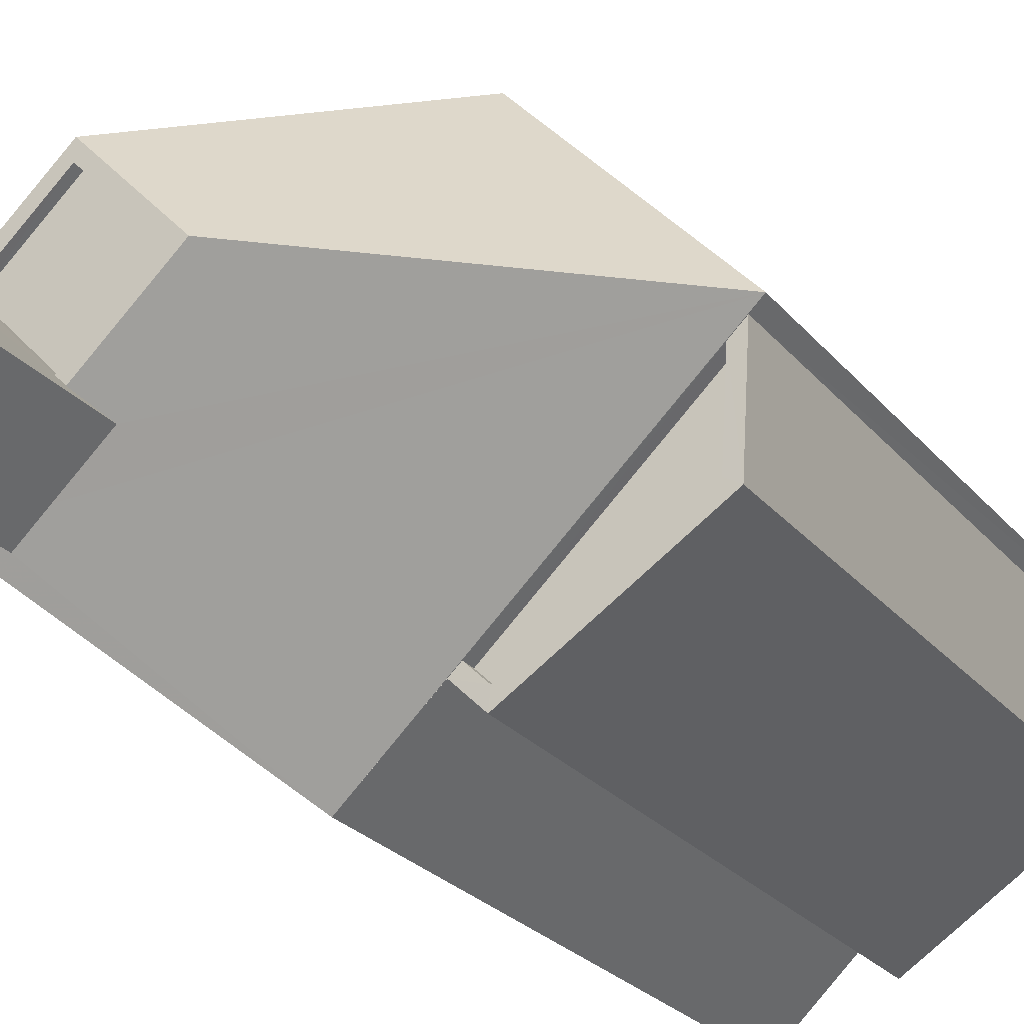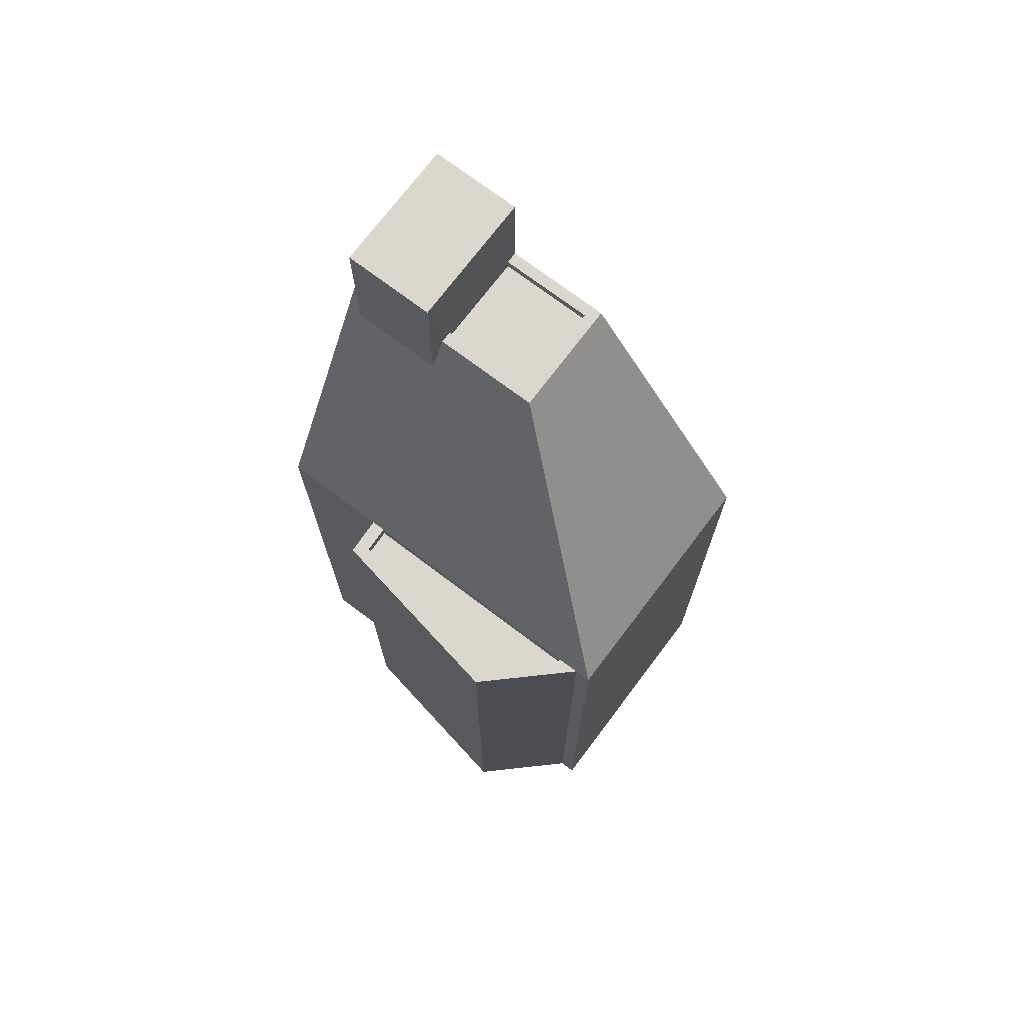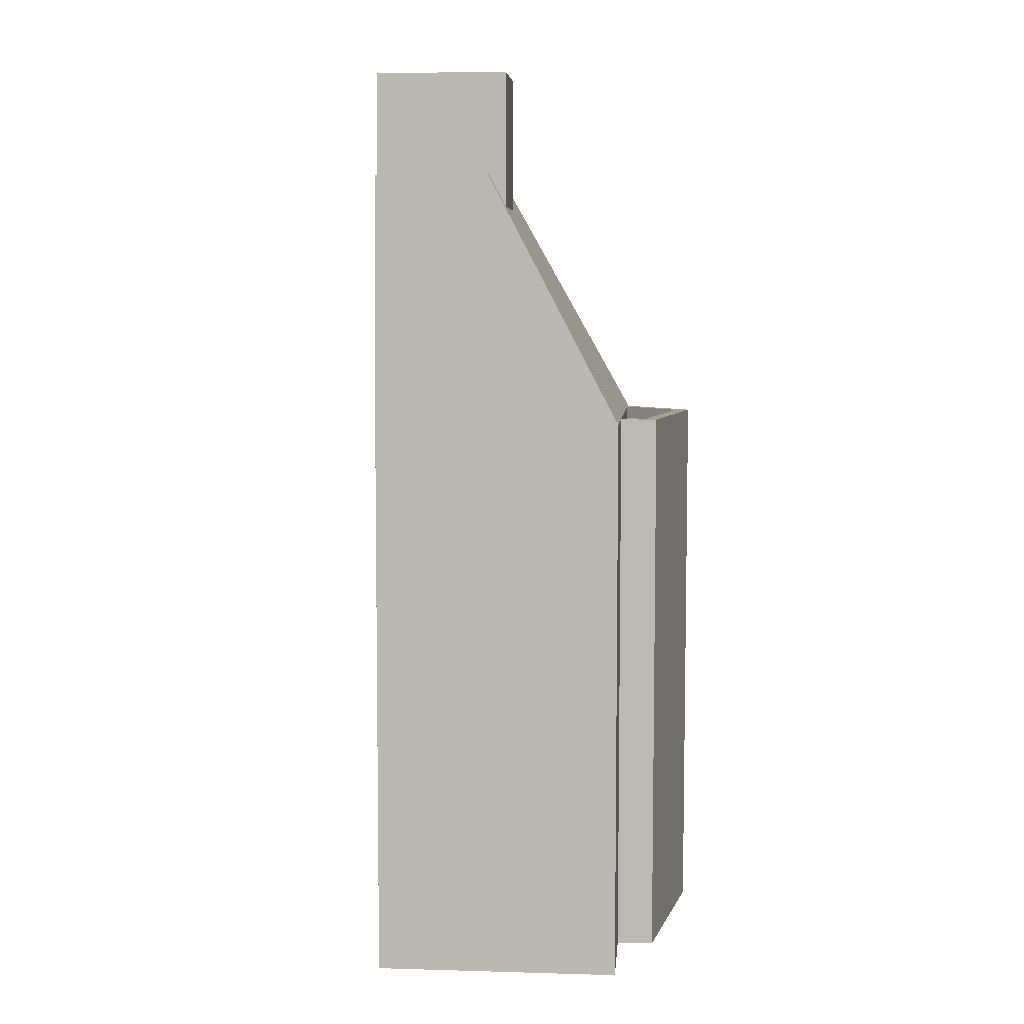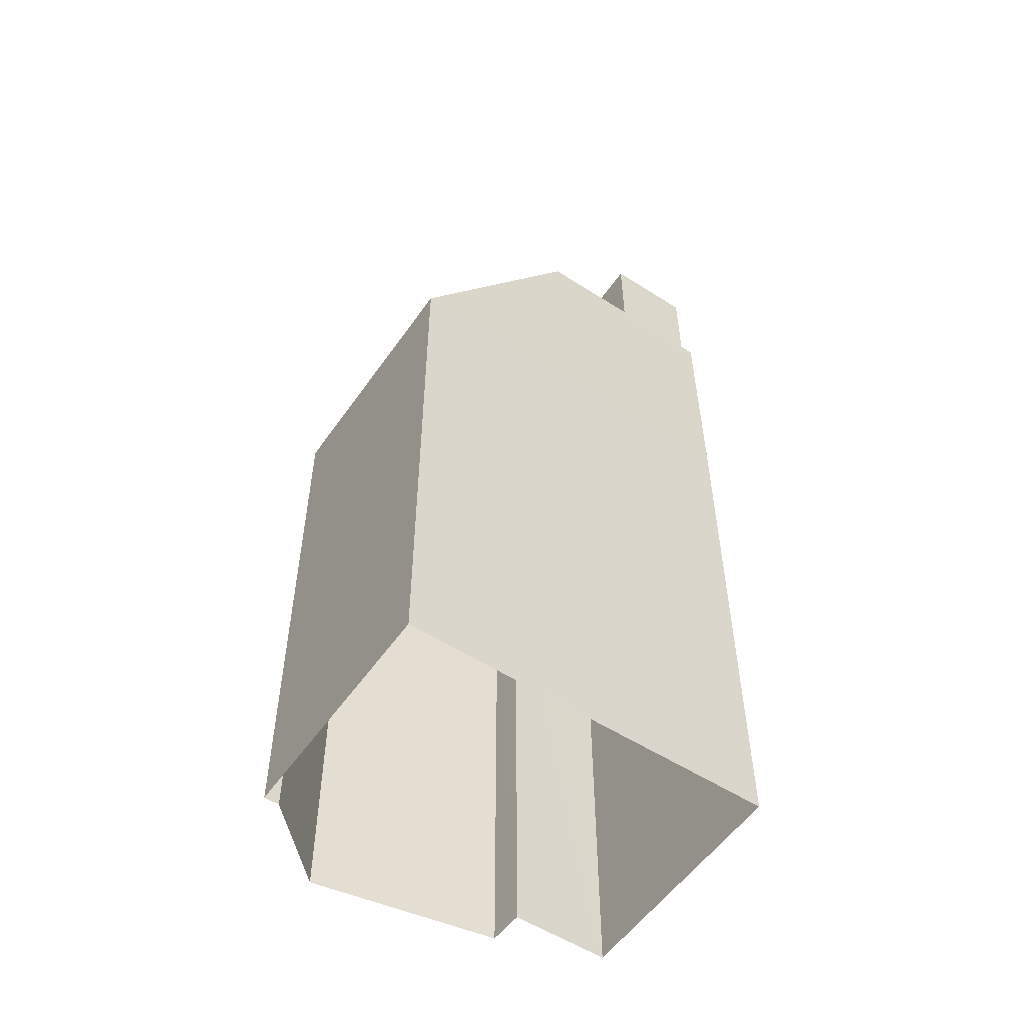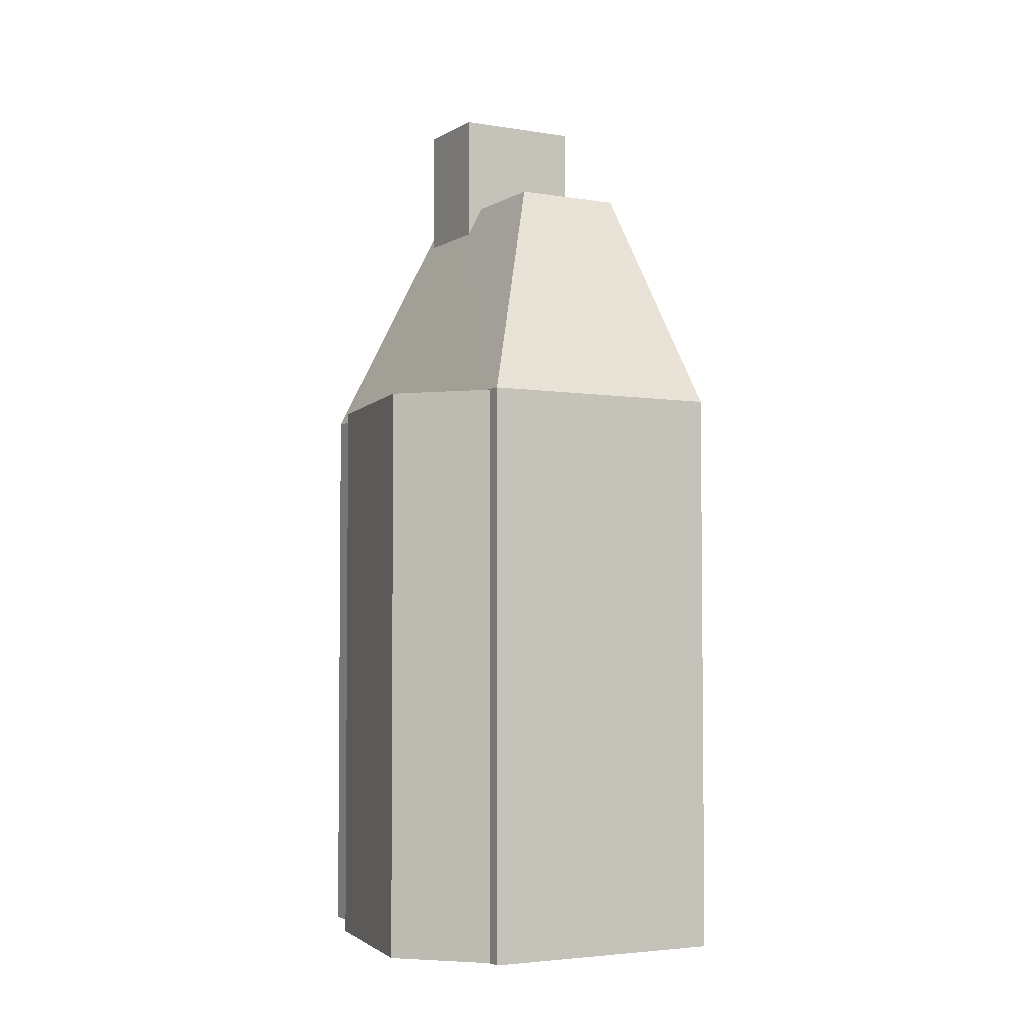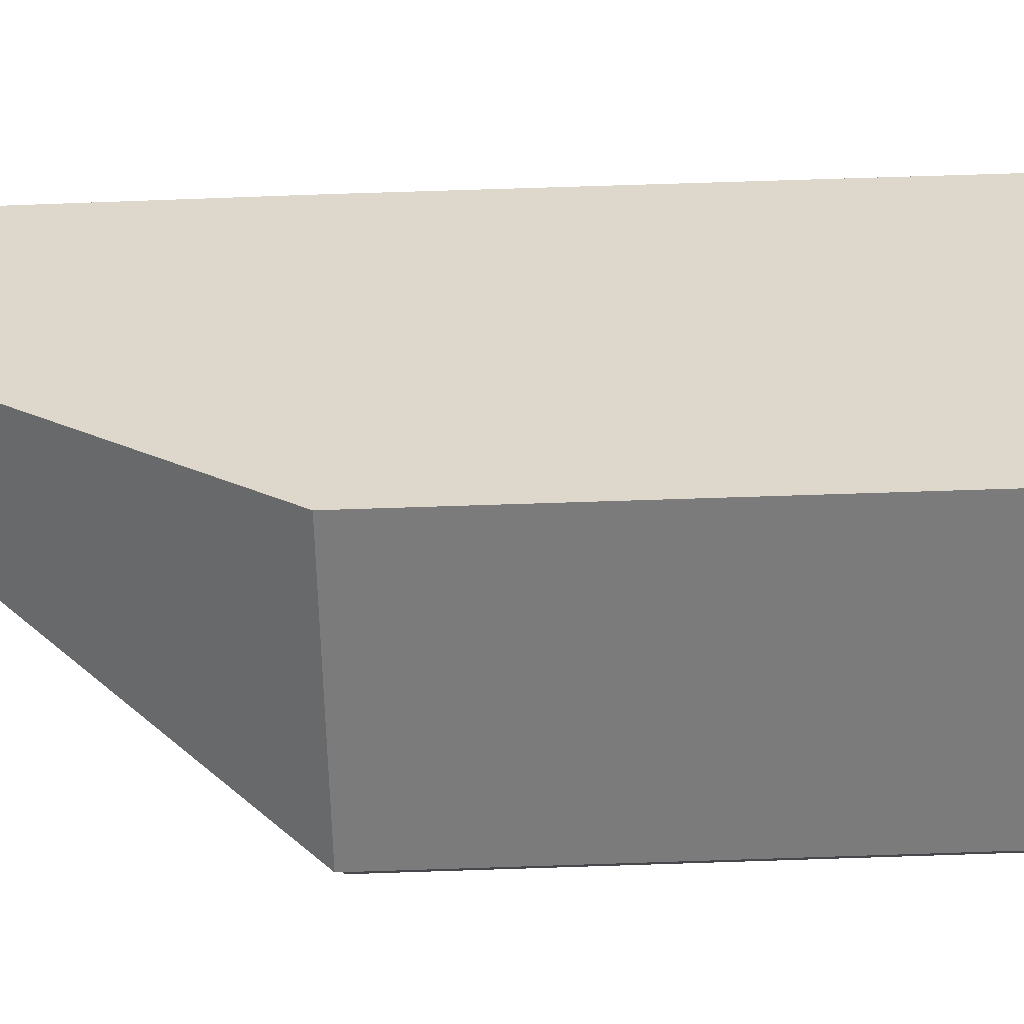
<metadata>
{"format":"obj","ext":"obj","renderer":"f3d","projection":"perspective","resolution":1024,"background":"white","views":[{"elev":-24.6,"azim":29.2,"up":"+Y"},{"elev":73.1,"azim":80.3,"up":"+Z"},{"elev":6.3,"azim":-41.9,"up":"+Z"},{"elev":-54.6,"azim":-171.0,"up":"+Z"},{"elev":-3.8,"azim":104.2,"up":"+Z"},{"elev":74.9,"azim":88.2,"up":"+Y"}]}
</metadata>
<code>
v -9083 -3.719e+04 28.85
v -9084 -3.719e+04 28.85
v -9079 -3.719e+04 28.85
v -9078 -3.719e+04 28.85
v -9078 -3.719e+04 28.85
v -9083 -3.718e+04 28.86
v -9085 -3.719e+04 28.86
v -9090 -3.719e+04 28.86
v -9083 -3.719e+04 43.58
v -9083 -3.719e+04 43.58
v -9079 -3.719e+04 43.58
v -9079 -3.719e+04 43.58
v -9083 -3.719e+04 43.93
v -9084 -3.719e+04 43.93
v -9083 -3.719e+04 43.93
v -9079 -3.719e+04 43.93
v -9079 -3.719e+04 43.93
v -9078 -3.719e+04 43.93
v -9083 -3.719e+04 43.93
v -9079 -3.719e+04 43.93
v -9078 -3.719e+04 43.94
v -9083 -3.718e+04 43.94
v -9084 -3.719e+04 50.54
v -9086 -3.719e+04 50.54
v -9087 -3.719e+04 49.71
v -9085 -3.719e+04 43.94
v -9087 -3.719e+04 49.71
v -9088 -3.719e+04 50.54
v -9087 -3.719e+04 50.29
v -9086 -3.719e+04 49.71
v -9086 -3.719e+04 50.54
v -9088 -3.719e+04 50.54
v -9086 -3.719e+04 53.22
v -9090 -3.719e+04 53.22
v -9087 -3.719e+04 53.22
v -9088 -3.719e+04 53.22
v -9089 -3.719e+04 50.29
v -9089 -3.719e+04 50.29
v -9088 -3.719e+04 50.29
v -9088 -3.719e+04 50.29
v -9088 -3.719e+04 50.29
v -9084 -3.719e+04 50.29
v -9086 -3.719e+04 50.29
v -9086 -3.719e+04 50.29
v -9084 -3.719e+04 50.54
v -9088 -3.719e+04 50.54
v -9088 -3.719e+04 50.54
v -9086 -3.719e+04 50.54
v -9086 -3.719e+04 50.54
v -9089 -3.719e+04 50.54
v -9090 -3.719e+04 50.54
v -9088 -3.719e+04 50.54
v -9089 -3.719e+04 50.54
v -9090 -3.719e+04 50.54
v -9088 -3.719e+04 50.54
v -9090 -3.719e+04 43.95
f 1 2 3
f 4 5 6
f 3 2 5
f 2 7 8
f 6 2 8
f 5 2 6
f 9 10 11
f 12 9 11
f 13 14 15
f 16 17 18
f 14 19 15
f 16 20 17
f 15 19 17
f 20 15 17
f 21 22 23
f 22 24 23
f 21 25 26
f 27 28 26
f 27 29 28
f 25 27 26
f 21 23 30
f 23 31 30
f 25 21 30
f 29 32 28
f 33 34 35
f 33 36 34
f 37 38 39
f 40 37 39
f 41 42 43
f 41 44 42
f 31 23 45
f 32 46 47
f 32 47 28
f 23 24 48
f 49 31 45
f 50 51 28
f 24 51 52
f 47 50 28
f 53 54 50
f 48 52 55
f 52 51 54
f 23 48 45
f 52 48 24
f 54 51 50
f 12 11 20
f 16 12 20
f 20 11 10
f 15 20 10
f 9 15 10
f 9 13 15
f 17 1 3
f 17 19 1
f 2 1 19
f 14 2 19
f 5 17 3
f 5 18 17
f 18 5 4
f 4 21 18
f 2 14 7
f 13 21 26
f 9 12 16
f 7 14 26
f 18 21 16
f 9 16 13
f 14 13 26
f 16 21 13
f 26 56 8
f 7 26 8
f 8 22 6
f 8 56 22
f 6 21 4
f 6 22 21
f 56 26 51
f 26 28 51
f 22 56 24
f 56 51 24
f 27 35 29
f 46 37 40
f 35 34 46
f 46 53 37
f 53 34 54
f 29 35 32
f 46 32 35
f 46 34 53
f 54 36 52
f 54 34 36
f 52 36 55
f 41 55 49
f 44 41 49
f 31 33 30
f 36 33 49
f 49 33 31
f 55 36 49
f 27 25 35
f 35 25 33
f 25 30 33
f 45 43 42
f 45 48 43
f 44 45 42
f 44 49 45
f 46 39 47
f 46 40 39
f 47 39 38
f 50 47 38
f 53 50 38
f 37 53 38
f 41 43 48
f 55 41 48

</code>
